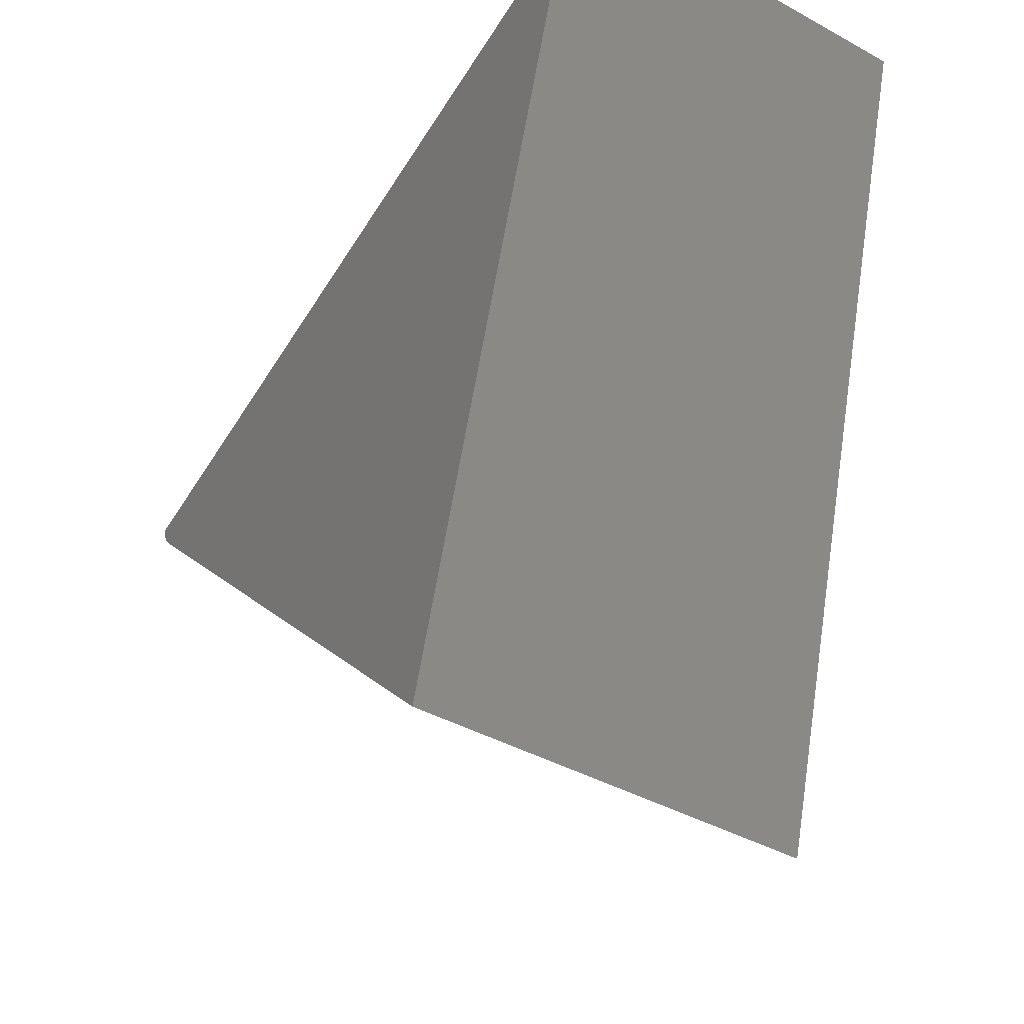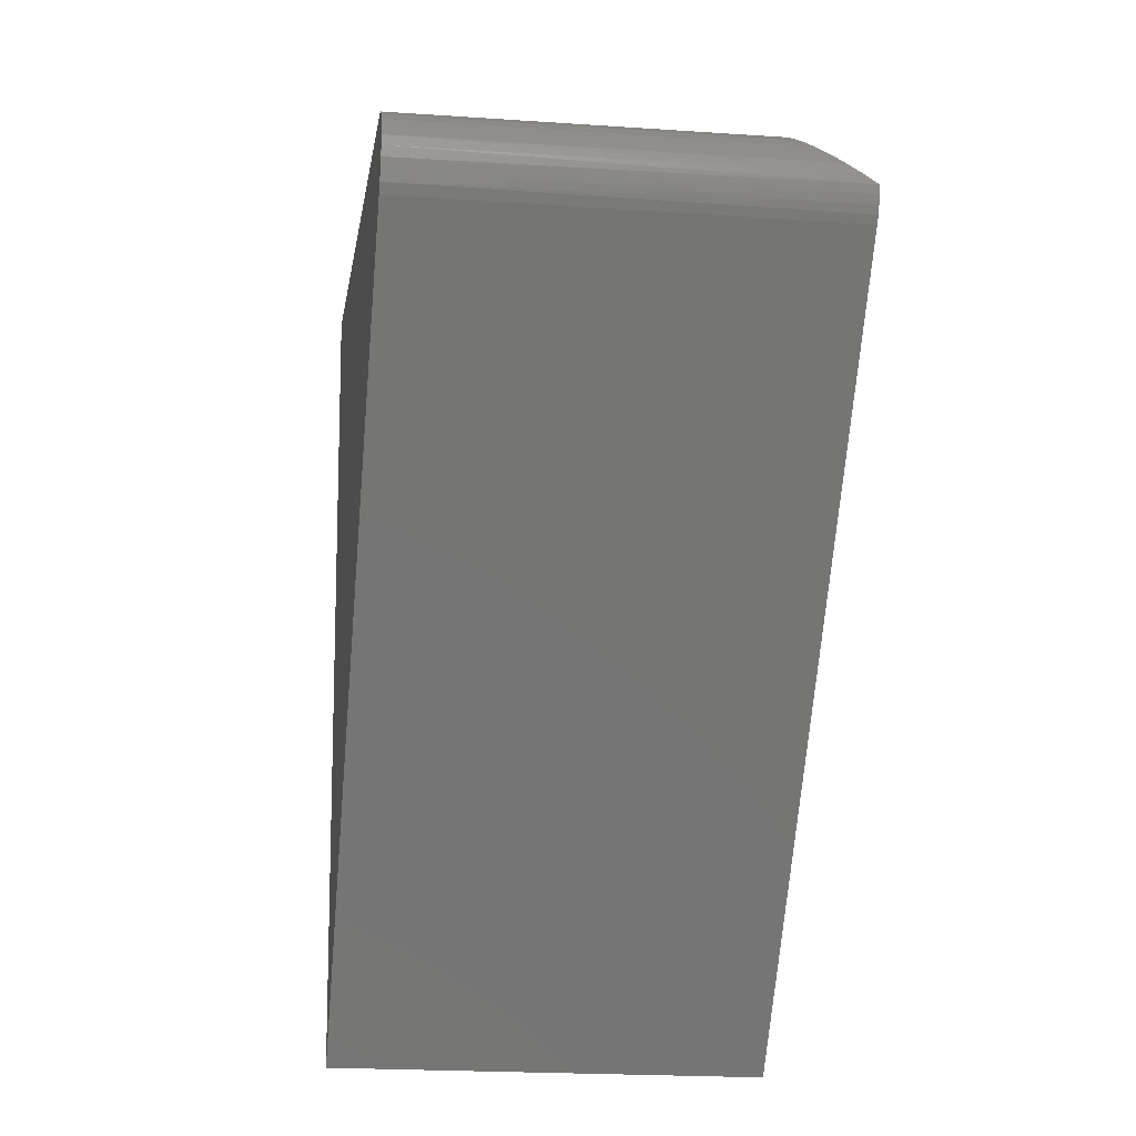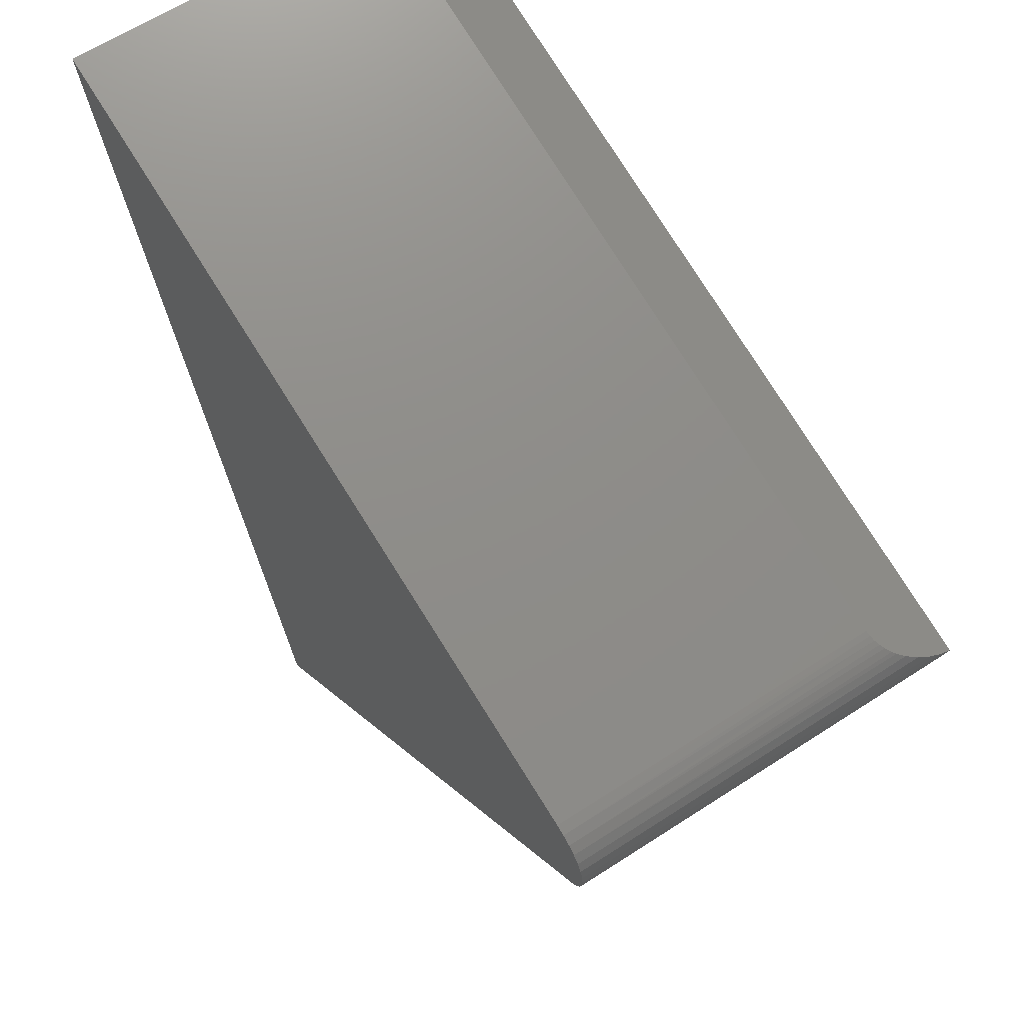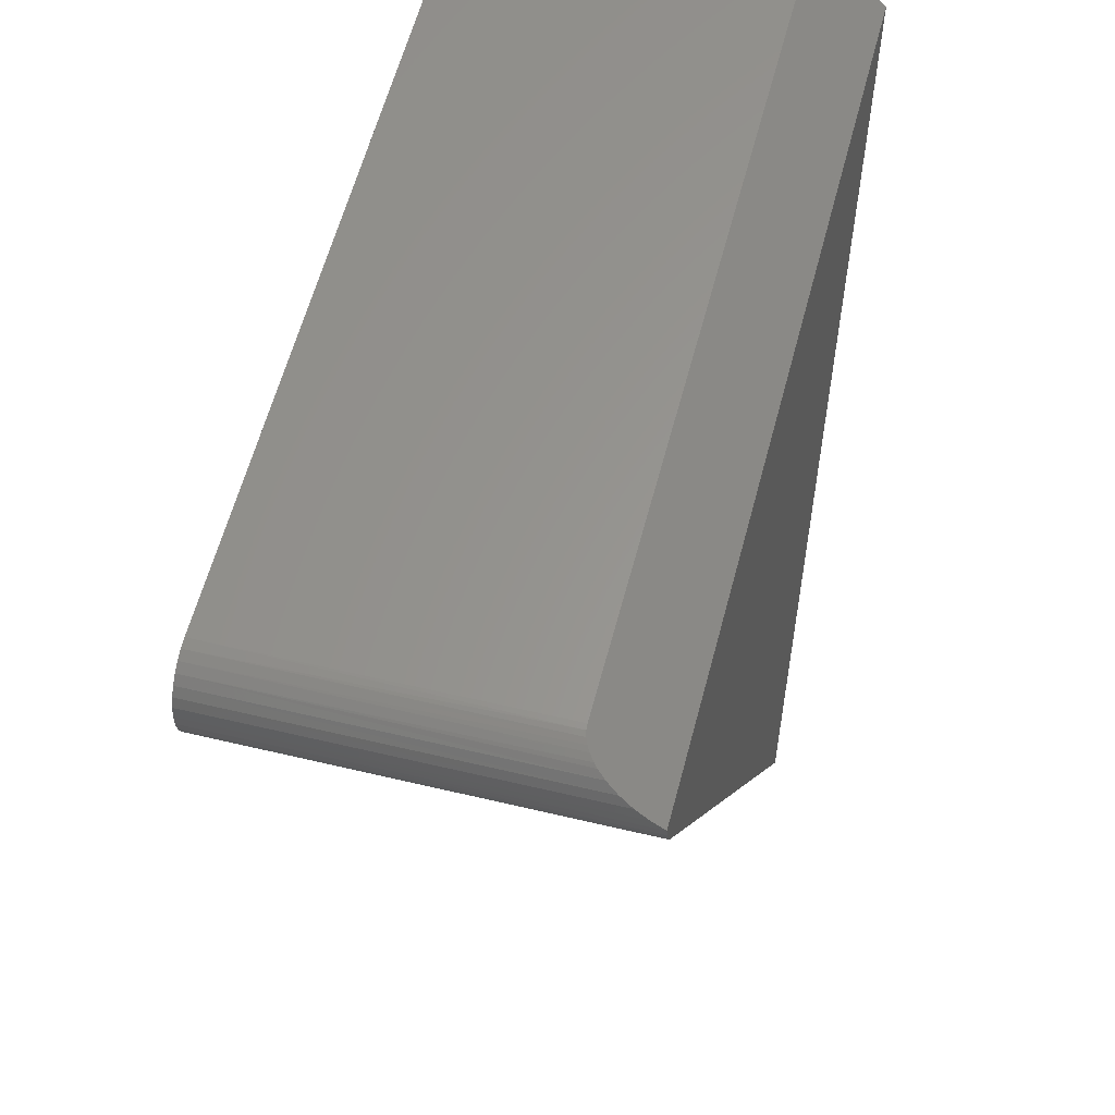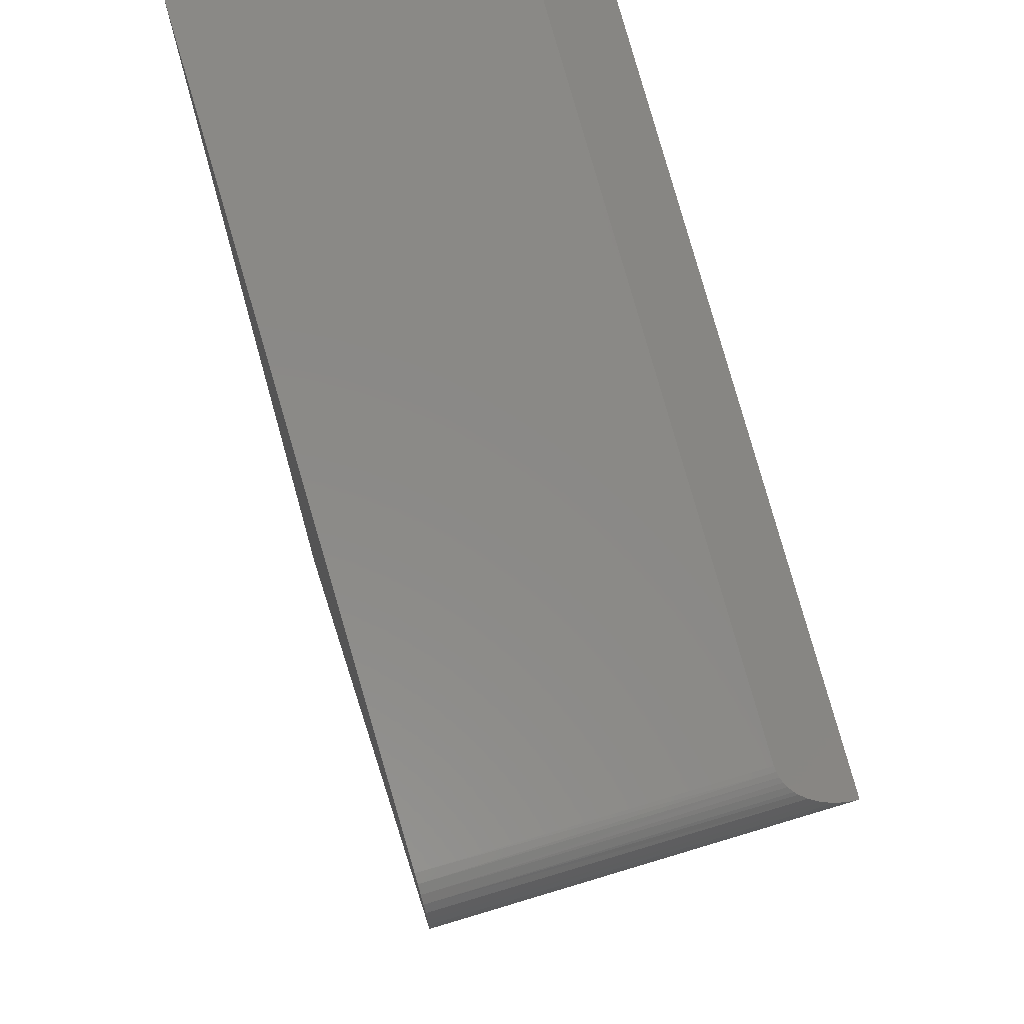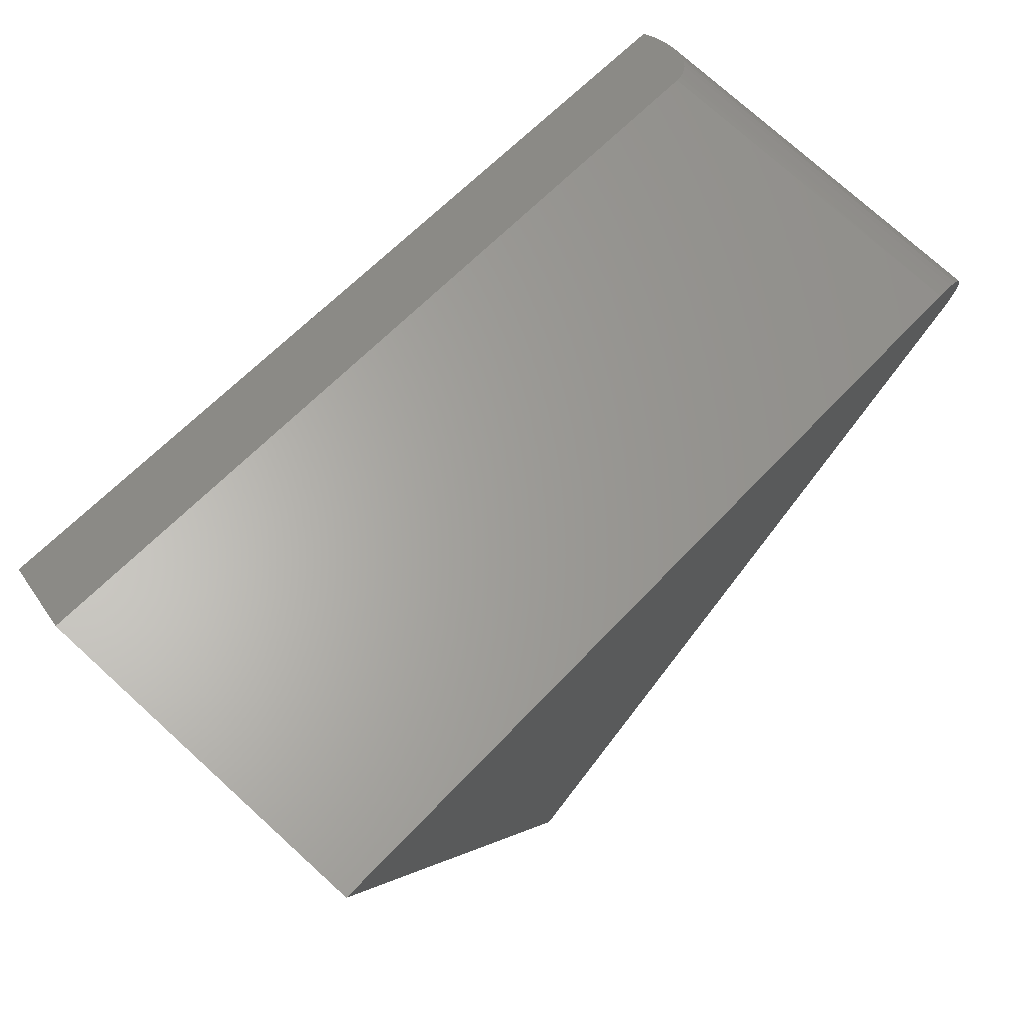
<metadata>
{"format":"stl","ext":"stl","renderer":"f3d","projection":"perspective","resolution":1024,"background":"white","views":[{"elev":-42.2,"azim":-123.4,"up":"+Z"},{"elev":-20.7,"azim":82.8,"up":"+Z"},{"elev":62.8,"azim":56.6,"up":"+Z"},{"elev":47.5,"azim":105.4,"up":"+Z"},{"elev":70.6,"azim":73.2,"up":"+Z"},{"elev":74.1,"azim":-47.6,"up":"+Z"}]}
</metadata>
<code>
# stl→obj: 33 verts, 62 faces
v 0.6401 -0.09195 0.2286
v 0.619 -0.1067 0.2434
v 0.6263 -0.1034 0.2395
v 0.6327 -0.099 0.235
v 0.6115 -0.1087 0.2466
v 0.6443 -0.08668 0.2241
v 0.6511 -0.07529 0.2149
v 0.6579 -0.05758 0.2015
v 0.6618 -0.03889 0.1882
v 0.6633 -0.01975 0.1752
v 0.6626 8.422e-16 0.1623
v 0.6036 -0.1094 0.2489
v -0.5625 -0.1094 0.5312
v -0.5393 -6.078e-18 0.4533
v 0.66 9.345e-17 0.1505
v 0.6556 9.172e-17 0.1392
v 0.6496 8.989e-17 0.1288
v 0.642 8.8e-17 0.1194
v -0.1803 -1e-16 -0.752
v 0.6036 -0.5938 0.2489
v -0.5625 -0.5938 0.5312
v -0.1803 -0.5938 -0.752
v 0.642 -0.5938 0.1194
v 0.6511 -0.5938 0.1311
v 0.6578 -0.5938 0.1443
v 0.662 -0.5938 0.1585
v 0.6633 -0.5938 0.1733
v 0.6619 -0.5938 0.188
v 0.6576 -0.5938 0.2022
v 0.6508 -0.5938 0.2154
v 0.6416 -0.5938 0.227
v 0.6304 -0.5938 0.2367
v 0.6176 -0.5938 0.2441
f 1 2 3
f 1 3 4
f 5 2 1
f 5 1 6
f 5 6 7
f 5 7 8
f 5 8 9
f 5 9 10
f 5 10 11
f 5 11 12
f 12 11 13
f 13 11 14
f 14 11 15
f 14 15 16
f 14 16 17
f 14 17 18
f 14 18 19
f 20 12 21
f 21 12 13
f 22 19 23
f 23 19 18
f 21 22 23
f 21 23 24
f 21 24 25
f 21 25 26
f 21 26 27
f 21 27 28
f 21 28 29
f 21 29 30
f 21 30 31
f 21 31 32
f 21 32 33
f 21 33 20
f 20 5 12
f 20 33 5
f 33 2 5
f 2 33 32
f 3 2 32
f 3 32 4
f 4 32 31
f 31 1 4
f 26 25 15
f 15 25 16
f 16 25 24
f 11 10 27
f 11 27 26
f 11 26 15
f 27 10 28
f 28 10 9
f 28 9 29
f 29 9 8
f 29 8 30
f 30 8 7
f 30 7 31
f 31 7 6
f 31 6 1
f 23 18 24
f 24 18 17
f 24 17 16
f 19 22 14
f 14 22 21
f 14 21 13

</code>
